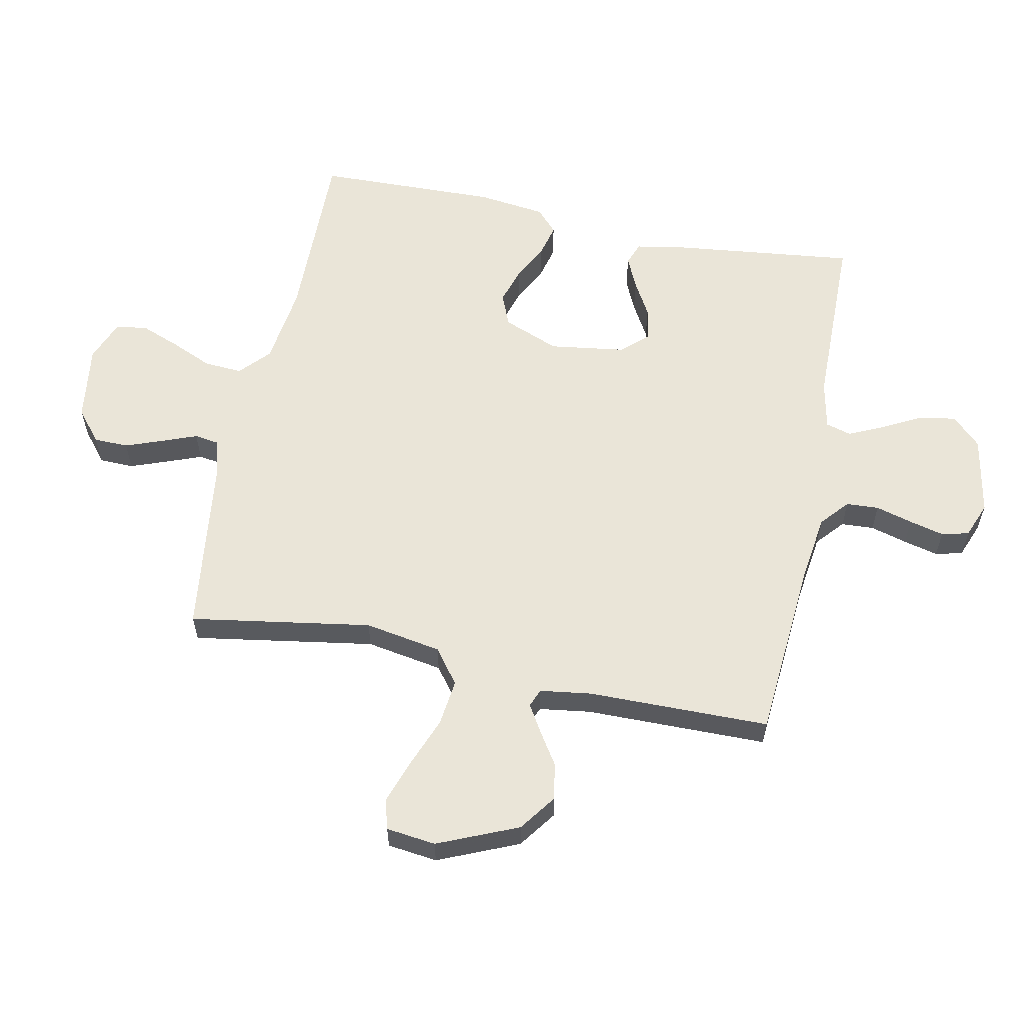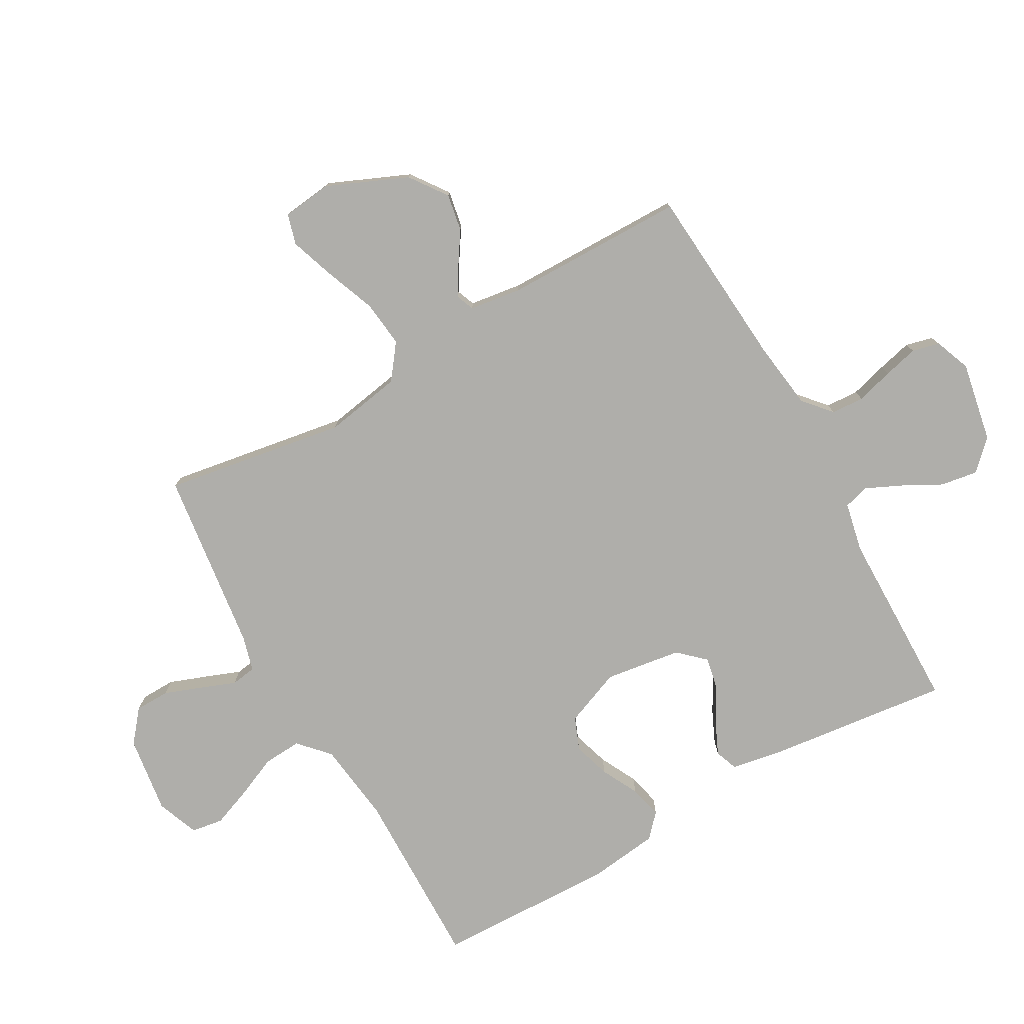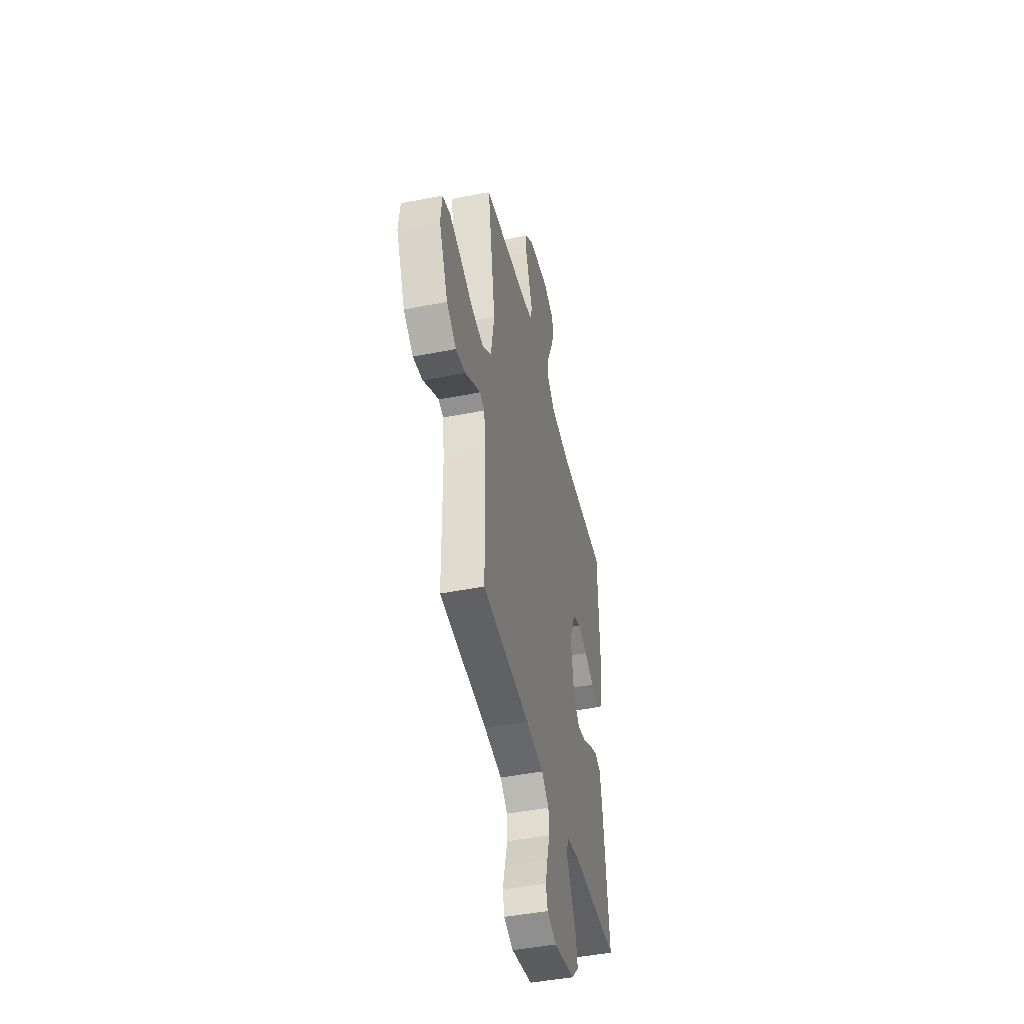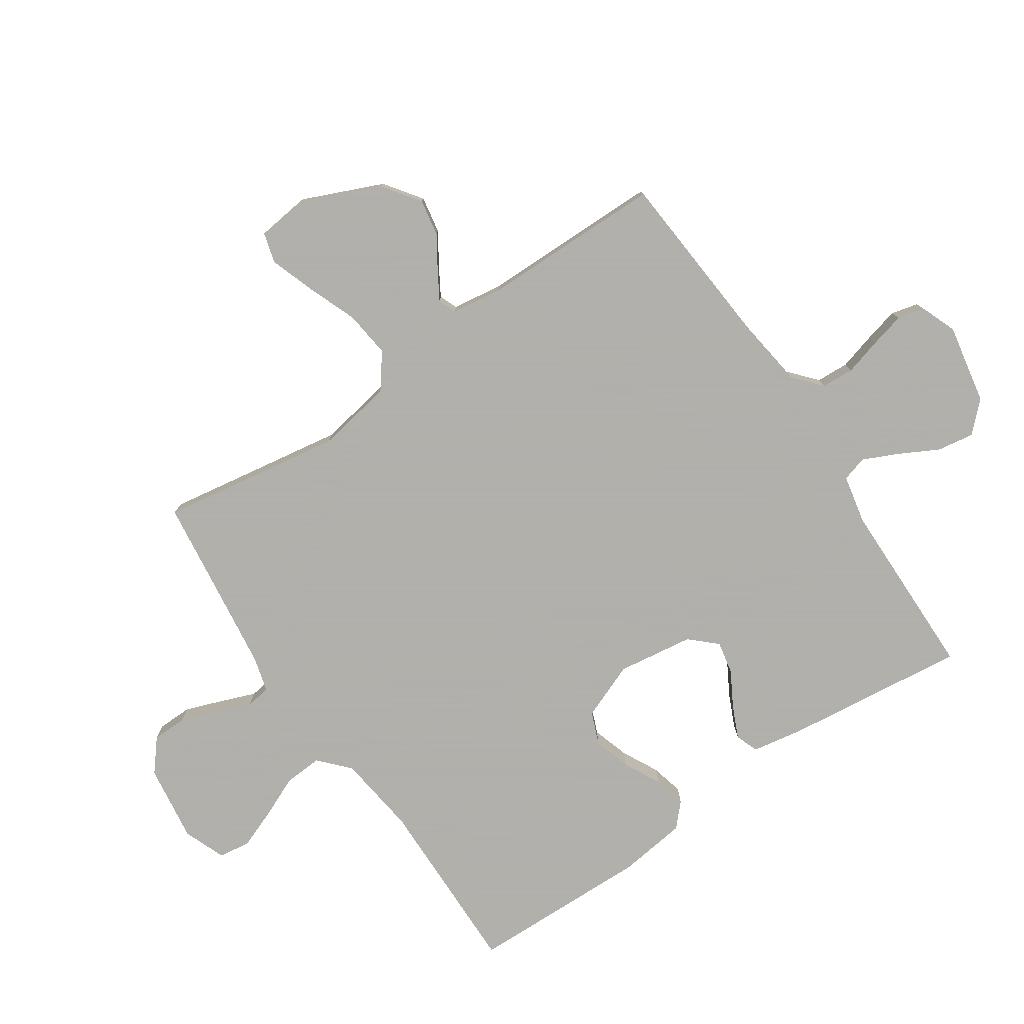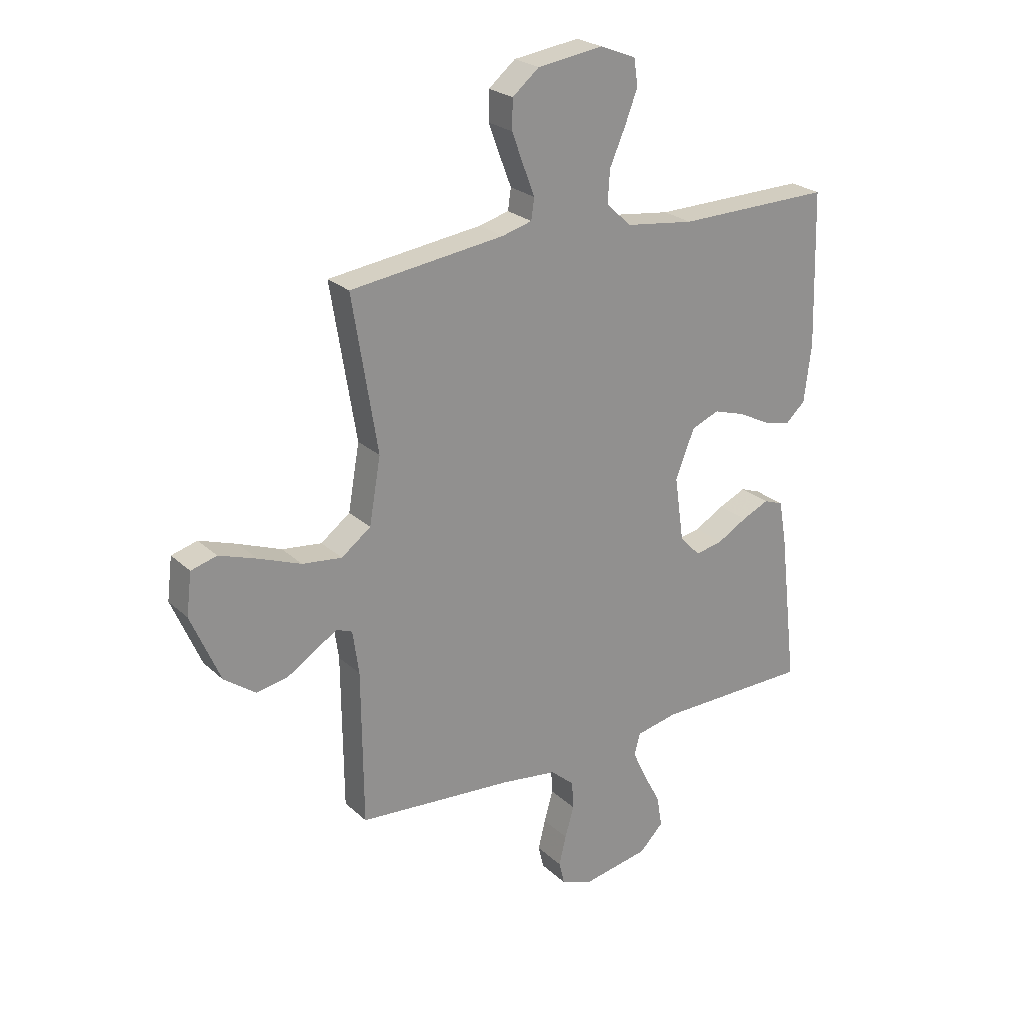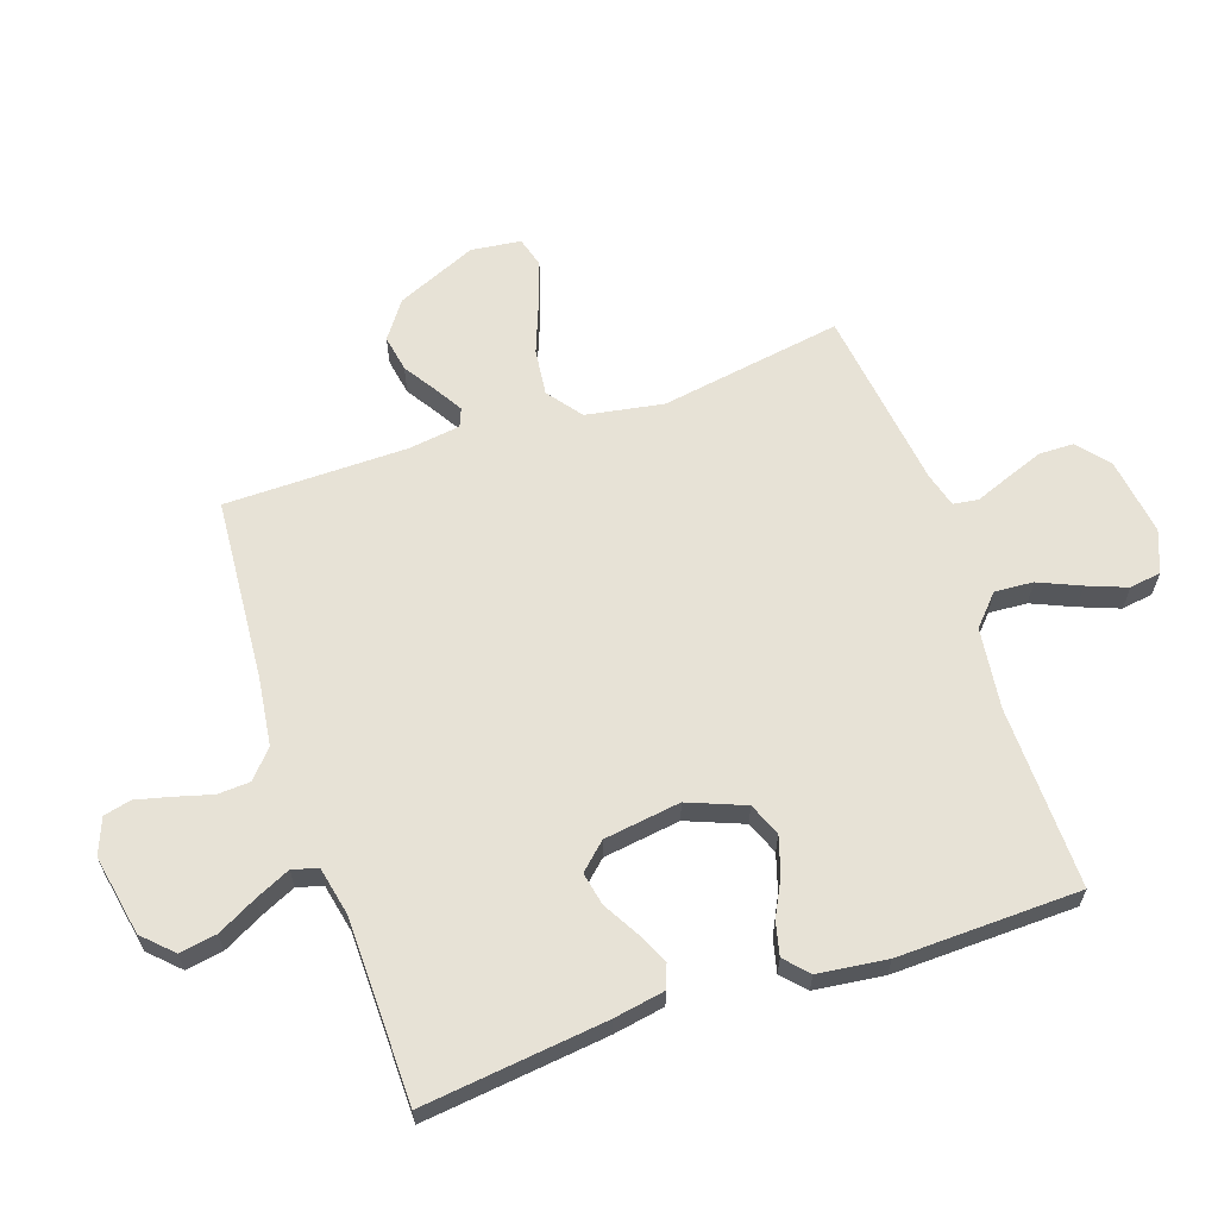
<metadata>
{"format":"obj","ext":"obj","renderer":"f3d","projection":"perspective","resolution":1024,"background":"white","views":[{"elev":59.0,"azim":101.6,"up":"+Y"},{"elev":-77.6,"azim":119.5,"up":"+Y"},{"elev":-45.3,"azim":102.9,"up":"+Z"},{"elev":-78.4,"azim":124.2,"up":"+Y"},{"elev":24.2,"azim":145.7,"up":"+Z"},{"elev":63.0,"azim":-108.8,"up":"+Y"}]}
</metadata>
<code>
v -0.5 0.07 -0.5
v -0.465 0.07 -0.2
v -0.45 0.07 -0.115
v -0.412 0.07 -0.101
v -0.359 0.07 -0.125
v -0.301 0.07 -0.158
v -0.247 0.07 -0.169
v -0.207 0.07 -0.126
v -0.189 0.07 0
v -0.226 0.07 0.093
v -0.28 0.07 0.115
v -0.341 0.07 0.096
v -0.402 0.07 0.065
v -0.456 0.07 0.052
v -0.494 0.07 0.087
v -0.508 0.07 0.2
v -0.5 0.07 0.5
v -0.2 0.07 0.495
v -0.067 0.07 0.512
v -0.018 0.07 0.557
v -0.022 0.07 0.62
v -0.052 0.07 0.689
v -0.077 0.07 0.754
v -0.069 0.07 0.806
v 0 0.07 0.833
v 0.128 0.07 0.815
v 0.18 0.07 0.772
v 0.181 0.07 0.715
v 0.158 0.07 0.653
v 0.136 0.07 0.596
v 0.142 0.07 0.555
v 0.2 0.07 0.539
v 0.5 0.07 0.5
v 0.451 0.07 0.2
v 0.473 0.07 0.073
v 0.53 0.07 0.03
v 0.607 0.07 0.039
v 0.69 0.07 0.071
v 0.763 0.07 0.096
v 0.813 0.07 0.082
v 0.823 0.07 0
v 0.766 0.07 -0.132
v 0.705 0.07 -0.176
v 0.644 0.07 -0.165
v 0.59 0.07 -0.13
v 0.545 0.07 -0.103
v 0.515 0.07 -0.115
v 0.503 0.07 -0.2
v 0.5 0.07 -0.5
v 0.2 0.07 -0.523
v 0.088 0.07 -0.538
v 0.042 0.07 -0.578
v 0.039 0.07 -0.632
v 0.056 0.07 -0.693
v 0.07 0.07 -0.75
v 0.059 0.07 -0.795
v 0 0.07 -0.818
v -0.132 0.07 -0.793
v -0.178 0.07 -0.746
v -0.168 0.07 -0.685
v -0.134 0.07 -0.621
v -0.107 0.07 -0.563
v -0.119 0.07 -0.521
v -0.2 0.07 -0.504
v -0.5 0 -0.5
v -0.465 0 -0.2
v -0.45 0 -0.115
v -0.412 0 -0.101
v -0.359 0 -0.125
v -0.301 0 -0.158
v -0.247 0 -0.169
v -0.207 0 -0.126
v -0.189 0 0
v -0.226 0 0.093
v -0.28 0 0.115
v -0.341 0 0.096
v -0.402 0 0.065
v -0.456 0 0.052
v -0.494 0 0.087
v -0.508 0 0.2
v -0.5 0 0.5
v -0.2 0 0.495
v -0.067 0 0.512
v -0.018 0 0.557
v -0.022 0 0.62
v -0.052 0 0.689
v -0.077 0 0.754
v -0.069 0 0.806
v 0 0 0.833
v 0.128 0 0.815
v 0.18 0 0.772
v 0.181 0 0.715
v 0.158 0 0.653
v 0.136 0 0.596
v 0.142 0 0.555
v 0.2 0 0.539
v 0.5 0 0.5
v 0.451 0 0.2
v 0.473 0 0.073
v 0.53 0 0.03
v 0.607 0 0.039
v 0.69 0 0.071
v 0.763 0 0.096
v 0.813 0 0.082
v 0.823 0 0
v 0.766 0 -0.132
v 0.705 0 -0.176
v 0.644 0 -0.165
v 0.59 0 -0.13
v 0.545 0 -0.103
v 0.515 0 -0.115
v 0.503 0 -0.2
v 0.5 0 -0.5
v 0.2 0 -0.523
v 0.088 0 -0.538
v 0.042 0 -0.578
v 0.039 0 -0.632
v 0.056 0 -0.693
v 0.07 0 -0.75
v 0.059 0 -0.795
v 0 0 -0.818
v -0.132 0 -0.793
v -0.178 0 -0.746
v -0.168 0 -0.685
v -0.134 0 -0.621
v -0.107 0 -0.563
v -0.119 0 -0.521
v -0.2 0 -0.504
f 59 60 61
f 58 59 61
f 57 58 61
f 56 57 61
f 55 56 61
f 54 55 61
f 53 54 61
f 52 53 61 62
f 51 52 62 63
f 48 49 50
f 51 63 64
f 50 51 64
f 48 50 64
f 47 48 64
f 43 44 45
f 42 43 45
f 41 42 45
f 40 41 45
f 39 40 45
f 38 39 45
f 37 38 45
f 36 37 45 46
f 35 36 46 47
f 32 33 34
f 31 32 34 35
f 28 29 30
f 27 28 30
f 26 27 30
f 25 26 30
f 24 25 30
f 23 24 30
f 22 23 30
f 21 22 30
f 20 21 30 31
f 35 47 64
f 31 35 64
f 20 31 64
f 19 20 64
f 16 17 18
f 15 16 18
f 14 15 18
f 13 14 18
f 12 13 18
f 4 5 6
f 3 4 6
f 2 3 6
f 1 2 6
f 64 1 6
f 64 6 7
f 11 12 18 19
f 10 11 19
f 9 10 19
f 8 9 19 64
f 7 8 64
f 125 124 123
f 125 123 122
f 125 122 121
f 125 121 120
f 125 120 119
f 125 119 118
f 125 118 117
f 126 125 117 116
f 127 126 116 115
f 114 113 112
f 128 127 115
f 128 115 114
f 128 114 112
f 128 112 111
f 109 108 107
f 109 107 106
f 109 106 105
f 109 105 104
f 109 104 103
f 109 103 102
f 109 102 101
f 110 109 101 100
f 111 110 100 99
f 98 97 96
f 99 98 96 95
f 94 93 92
f 94 92 91
f 94 91 90
f 94 90 89
f 94 89 88
f 94 88 87
f 94 87 86
f 94 86 85
f 95 94 85 84
f 128 111 99
f 128 99 95
f 128 95 84
f 128 84 83
f 82 81 80
f 82 80 79
f 82 79 78
f 82 78 77
f 82 77 76
f 70 69 68
f 70 68 67
f 70 67 66
f 70 66 65
f 70 65 128
f 71 70 128
f 83 82 76 75
f 83 75 74
f 83 74 73
f 128 83 73 72
f 128 72 71
f 1 65 66 2
f 2 66 67 3
f 3 67 68 4
f 4 68 69 5
f 5 69 70 6
f 6 70 71 7
f 7 71 72 8
f 8 72 73 9
f 9 73 74 10
f 10 74 75 11
f 11 75 76 12
f 12 76 77 13
f 13 77 78 14
f 14 78 79 15
f 15 79 80 16
f 16 80 81 17
f 17 81 82 18
f 18 82 83 19
f 19 83 84 20
f 20 84 85 21
f 21 85 86 22
f 22 86 87 23
f 23 87 88 24
f 24 88 89 25
f 25 89 90 26
f 26 90 91 27
f 27 91 92 28
f 28 92 93 29
f 29 93 94 30
f 30 94 95 31
f 31 95 96 32
f 32 96 97 33
f 33 97 98 34
f 34 98 99 35
f 35 99 100 36
f 36 100 101 37
f 37 101 102 38
f 38 102 103 39
f 39 103 104 40
f 40 104 105 41
f 41 105 106 42
f 42 106 107 43
f 43 107 108 44
f 44 108 109 45
f 45 109 110 46
f 46 110 111 47
f 47 111 112 48
f 48 112 113 49
f 49 113 114 50
f 50 114 115 51
f 51 115 116 52
f 52 116 117 53
f 53 117 118 54
f 54 118 119 55
f 55 119 120 56
f 56 120 121 57
f 57 121 122 58
f 58 122 123 59
f 59 123 124 60
f 60 124 125 61
f 61 125 126 62
f 62 126 127 63
f 63 127 128 64
f 64 128 65 1

</code>
